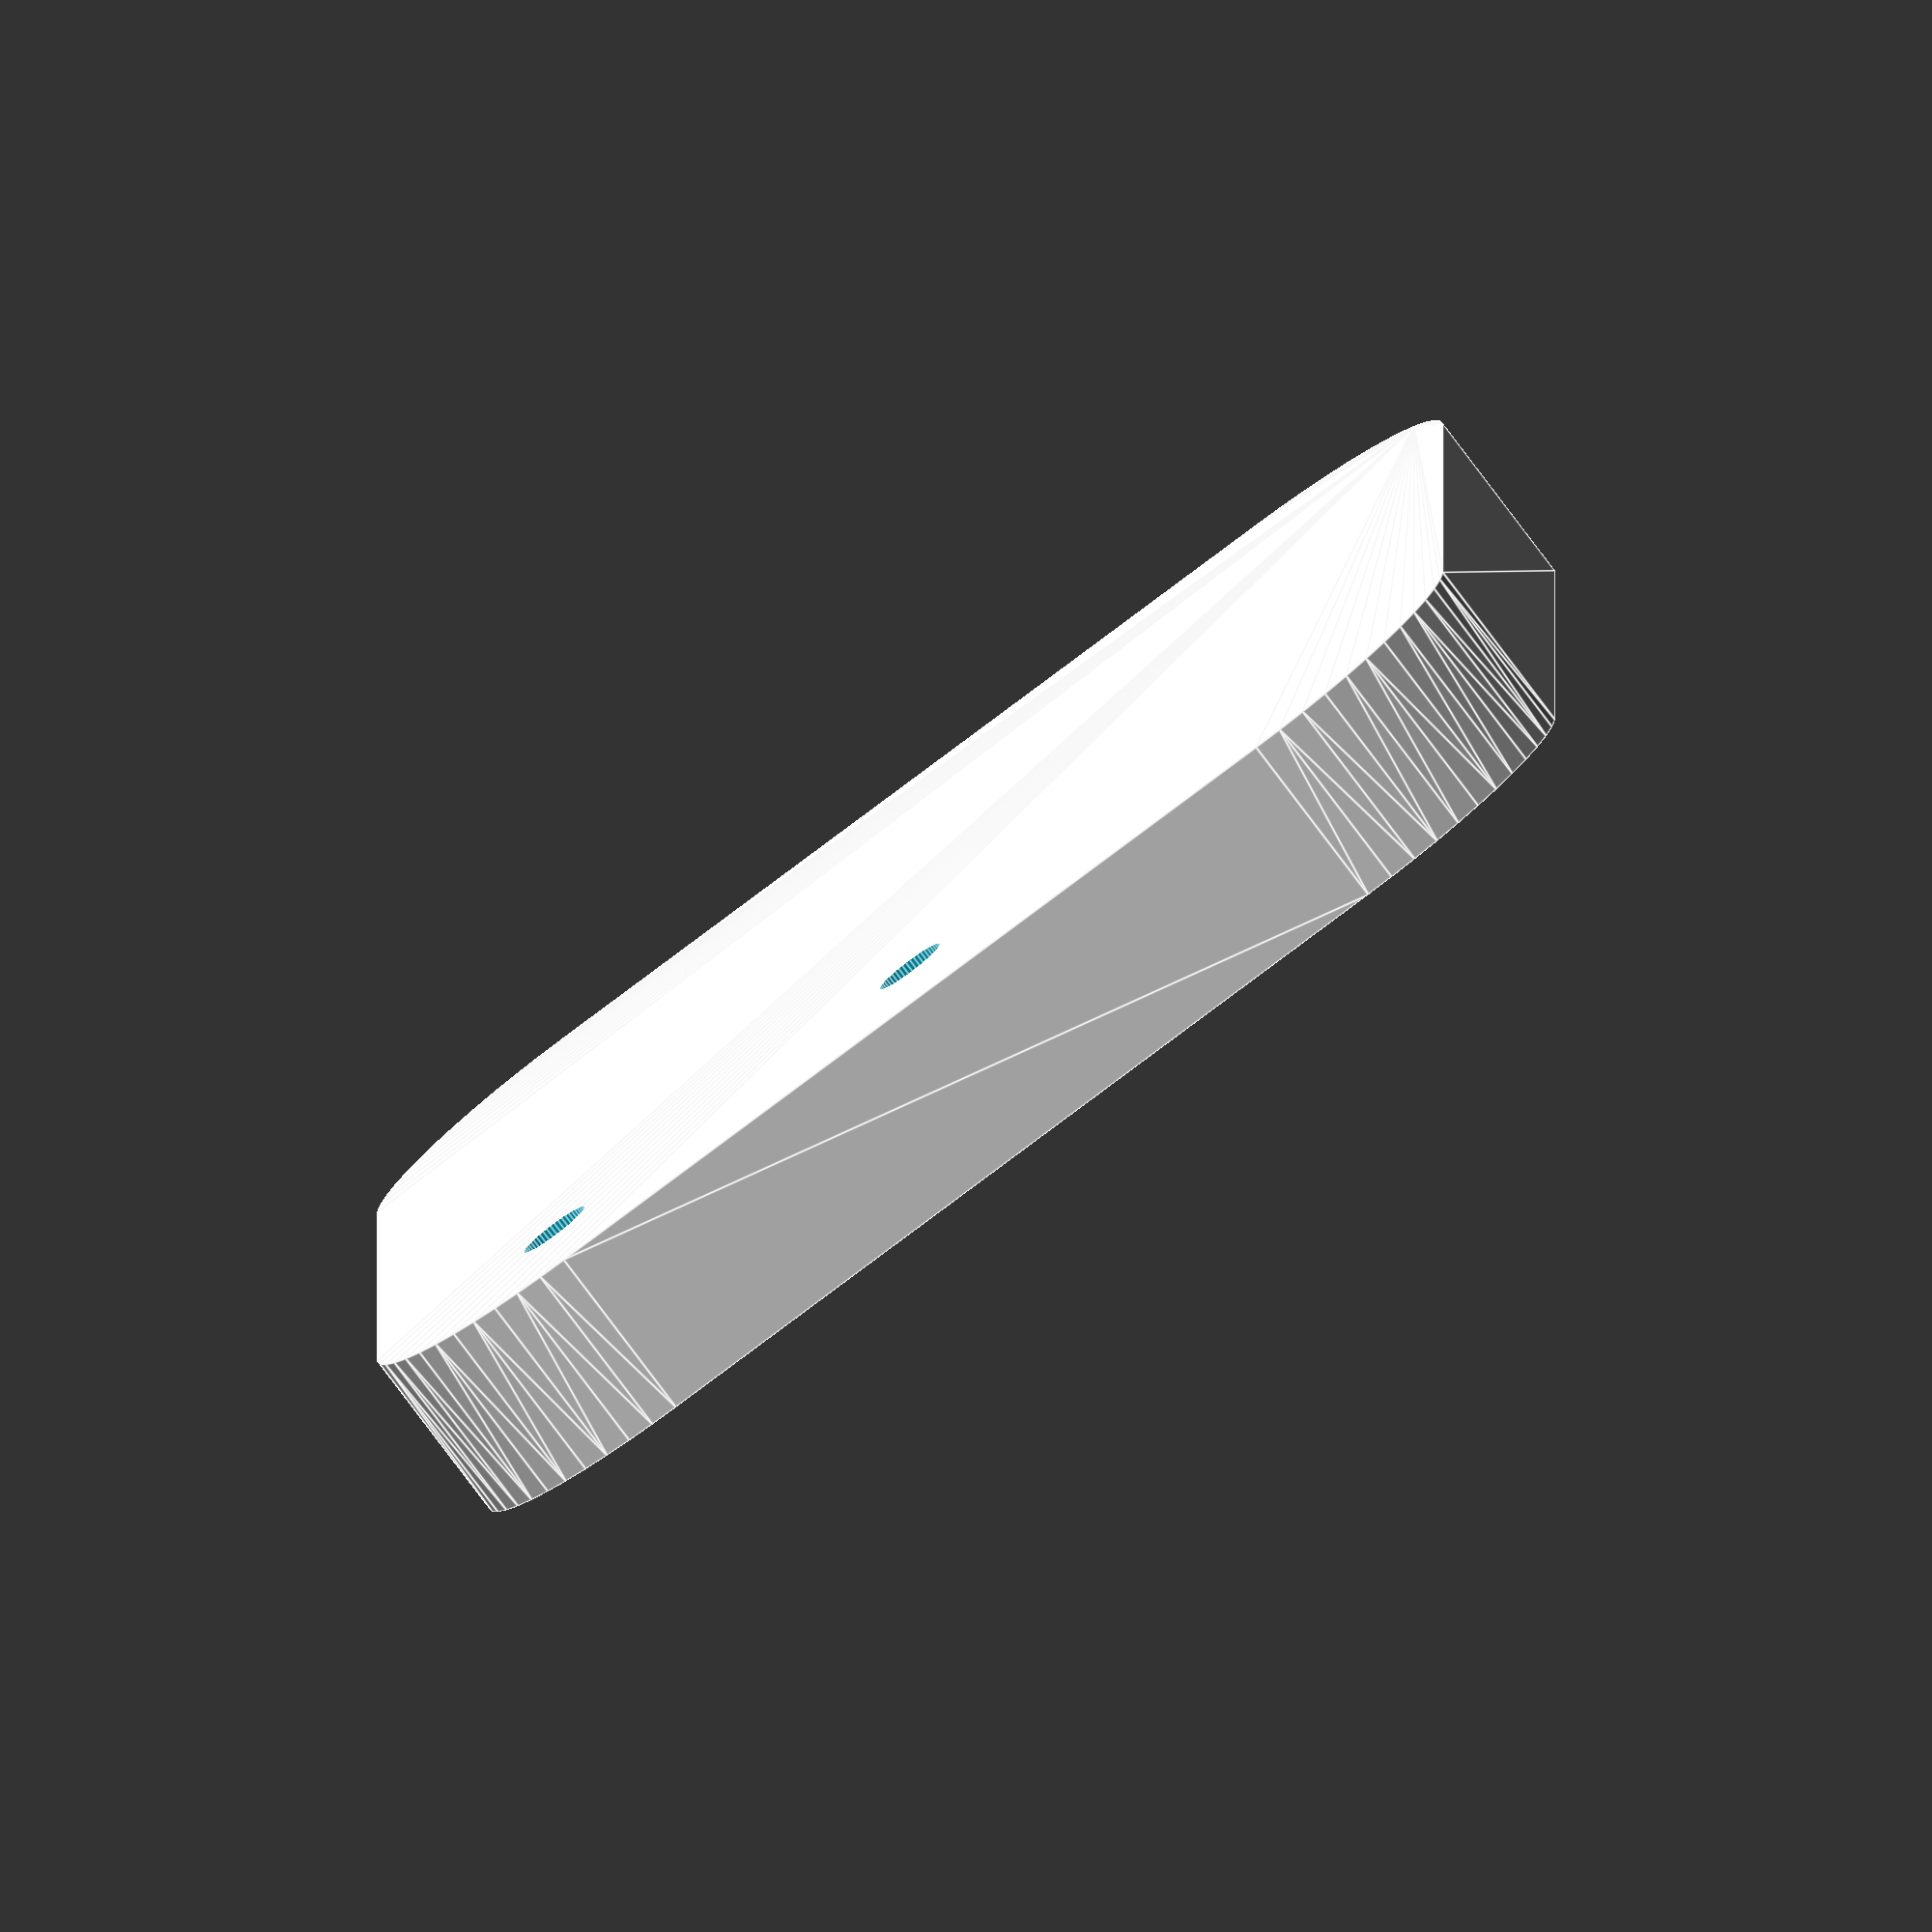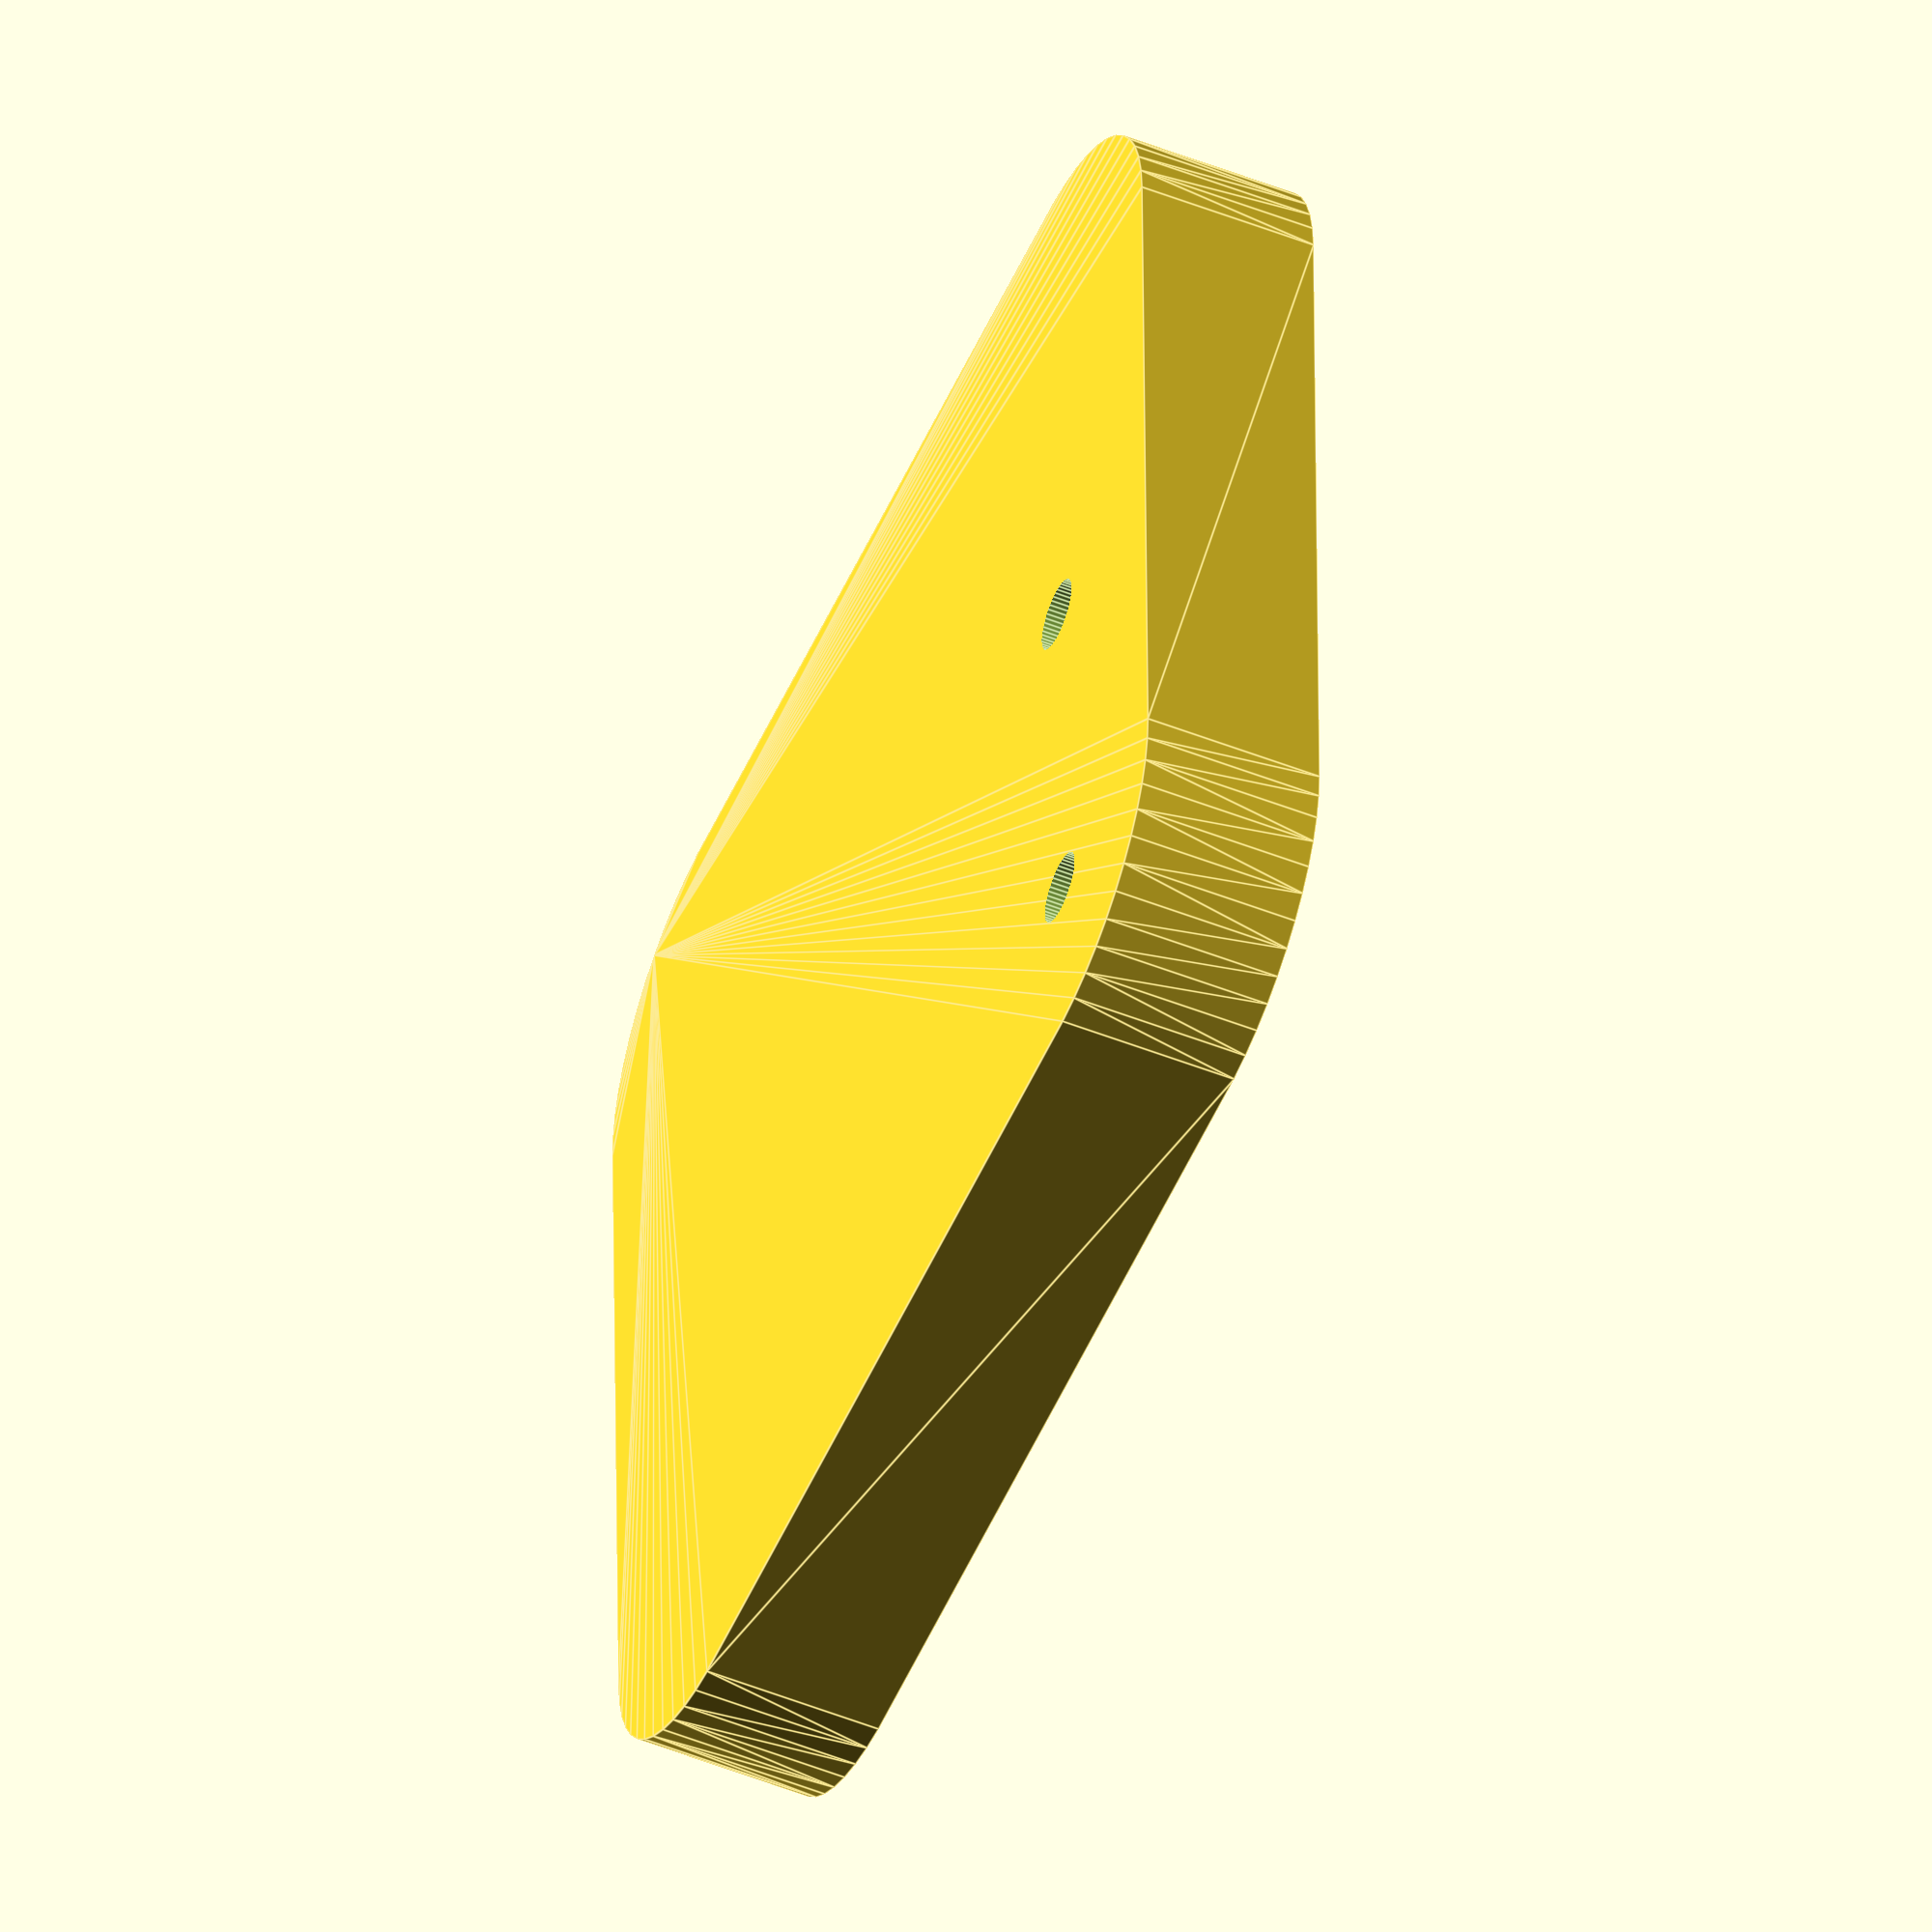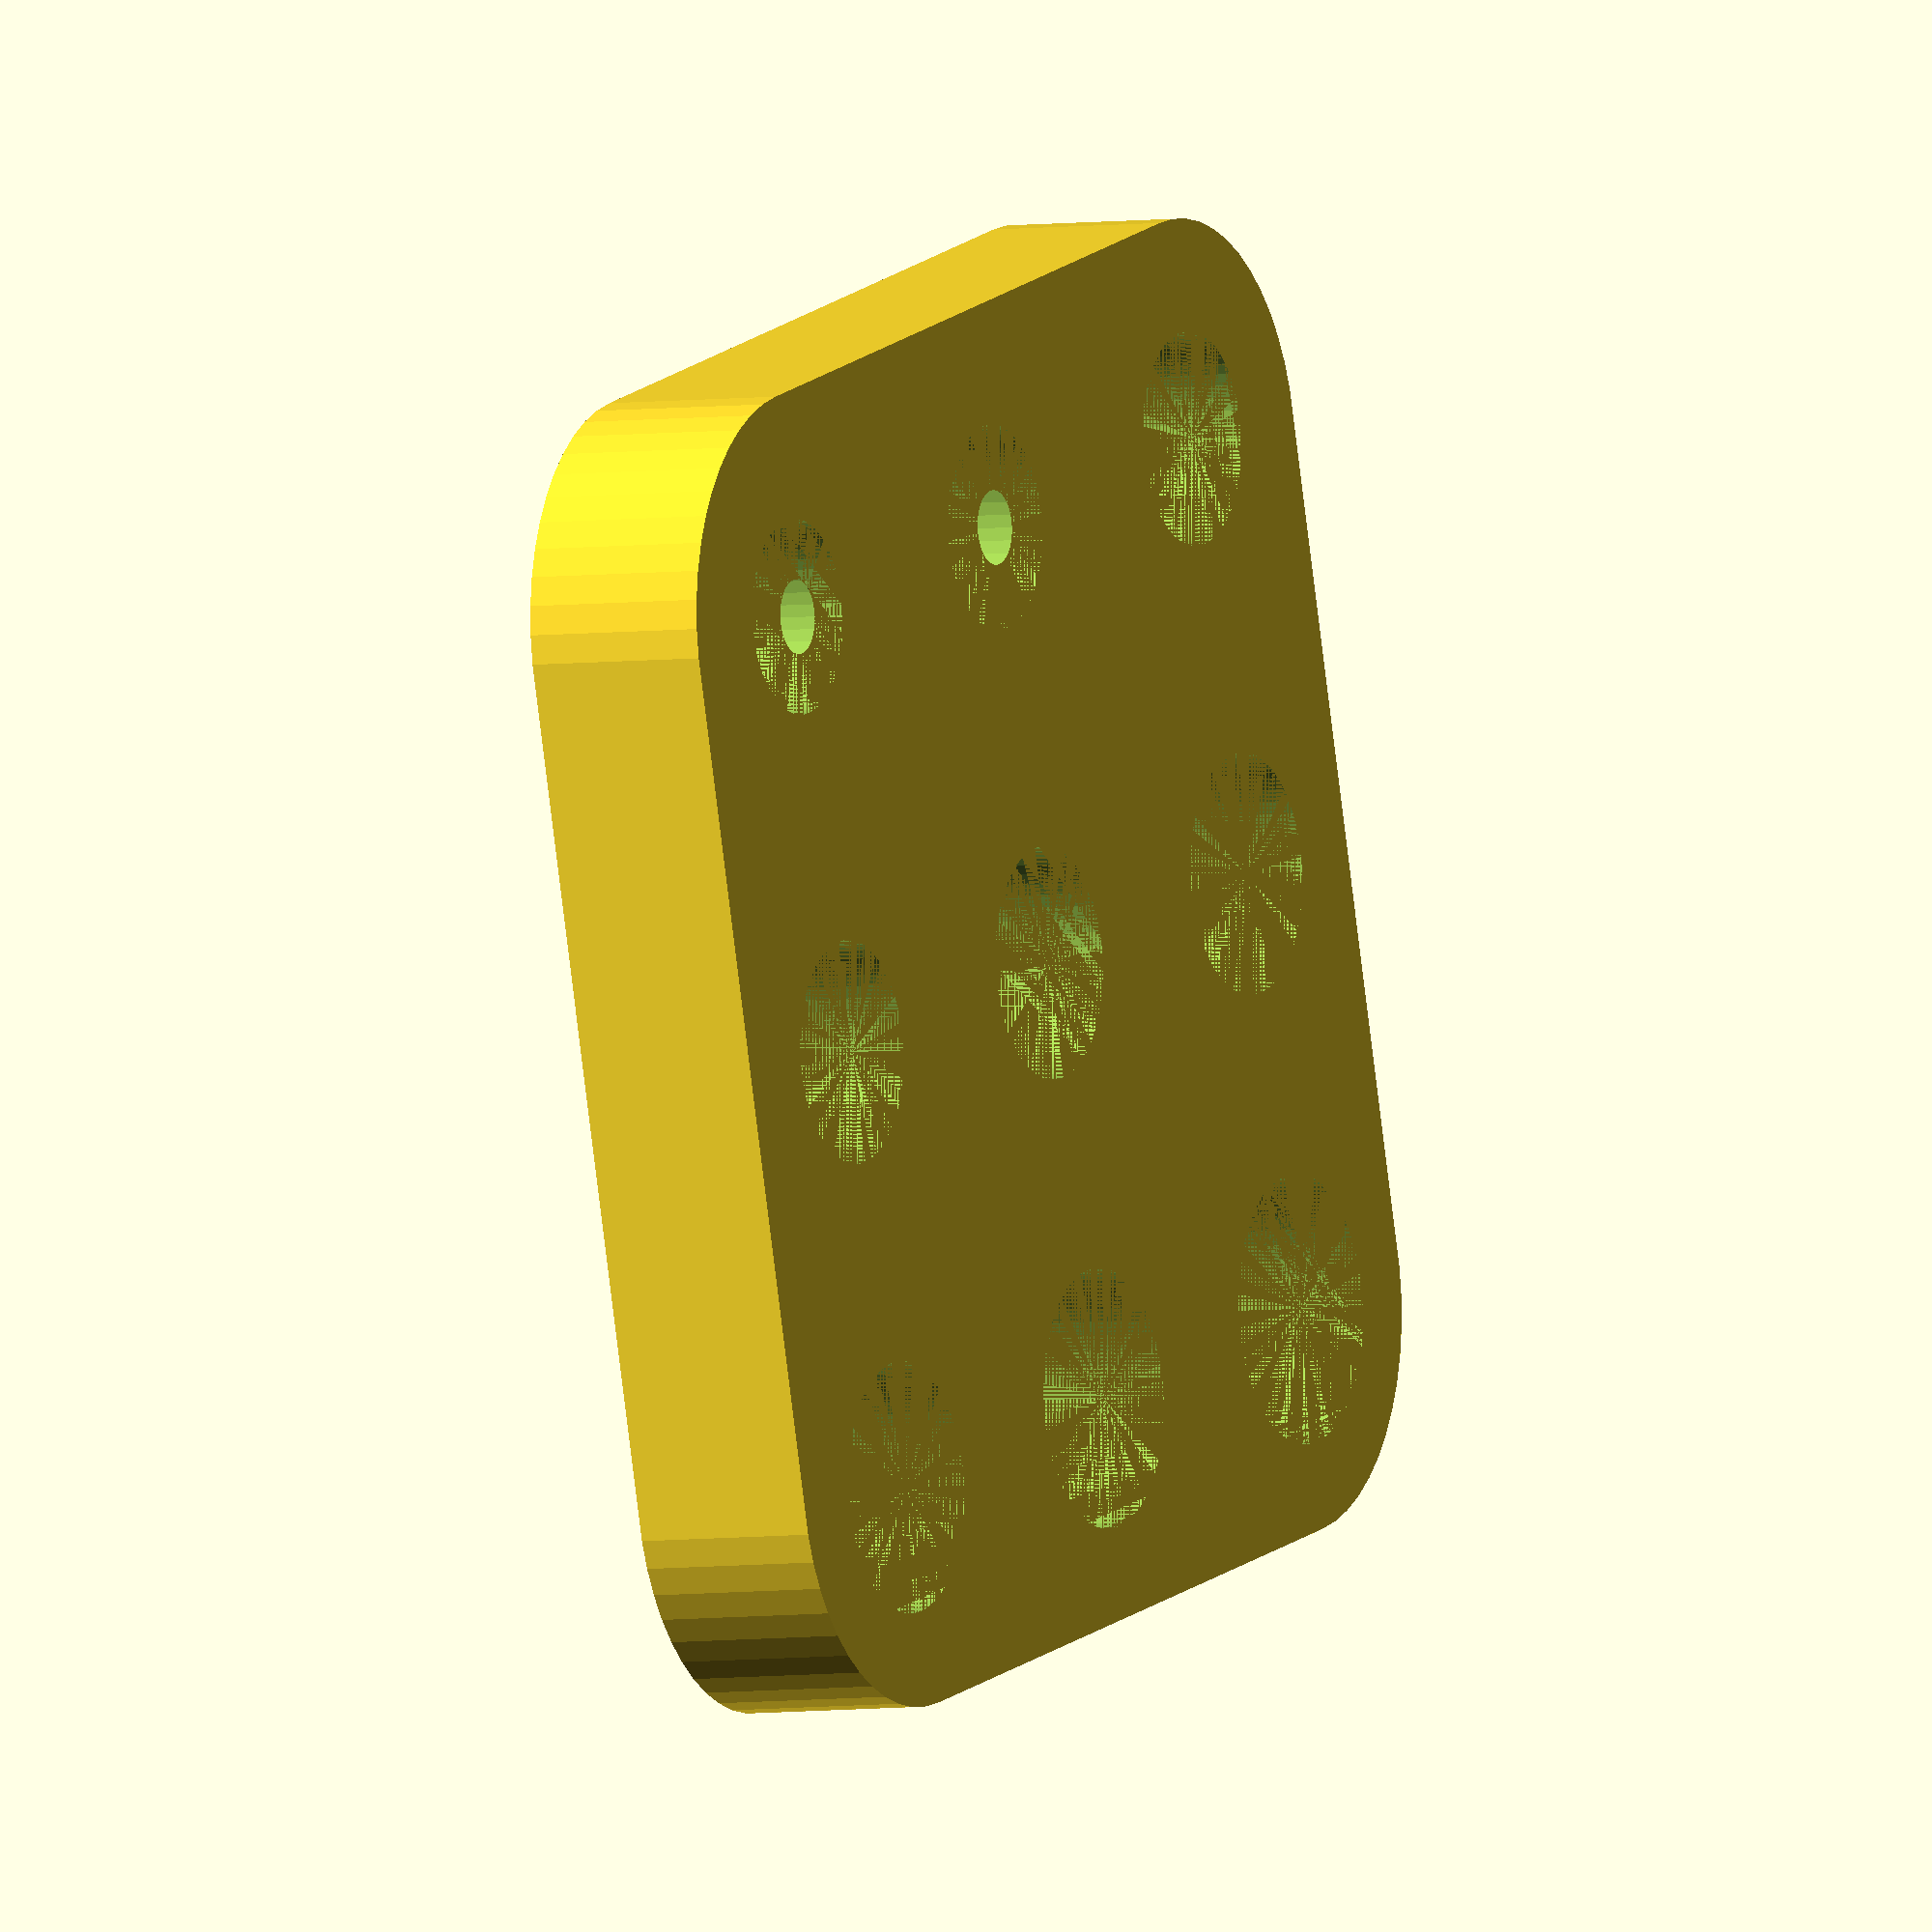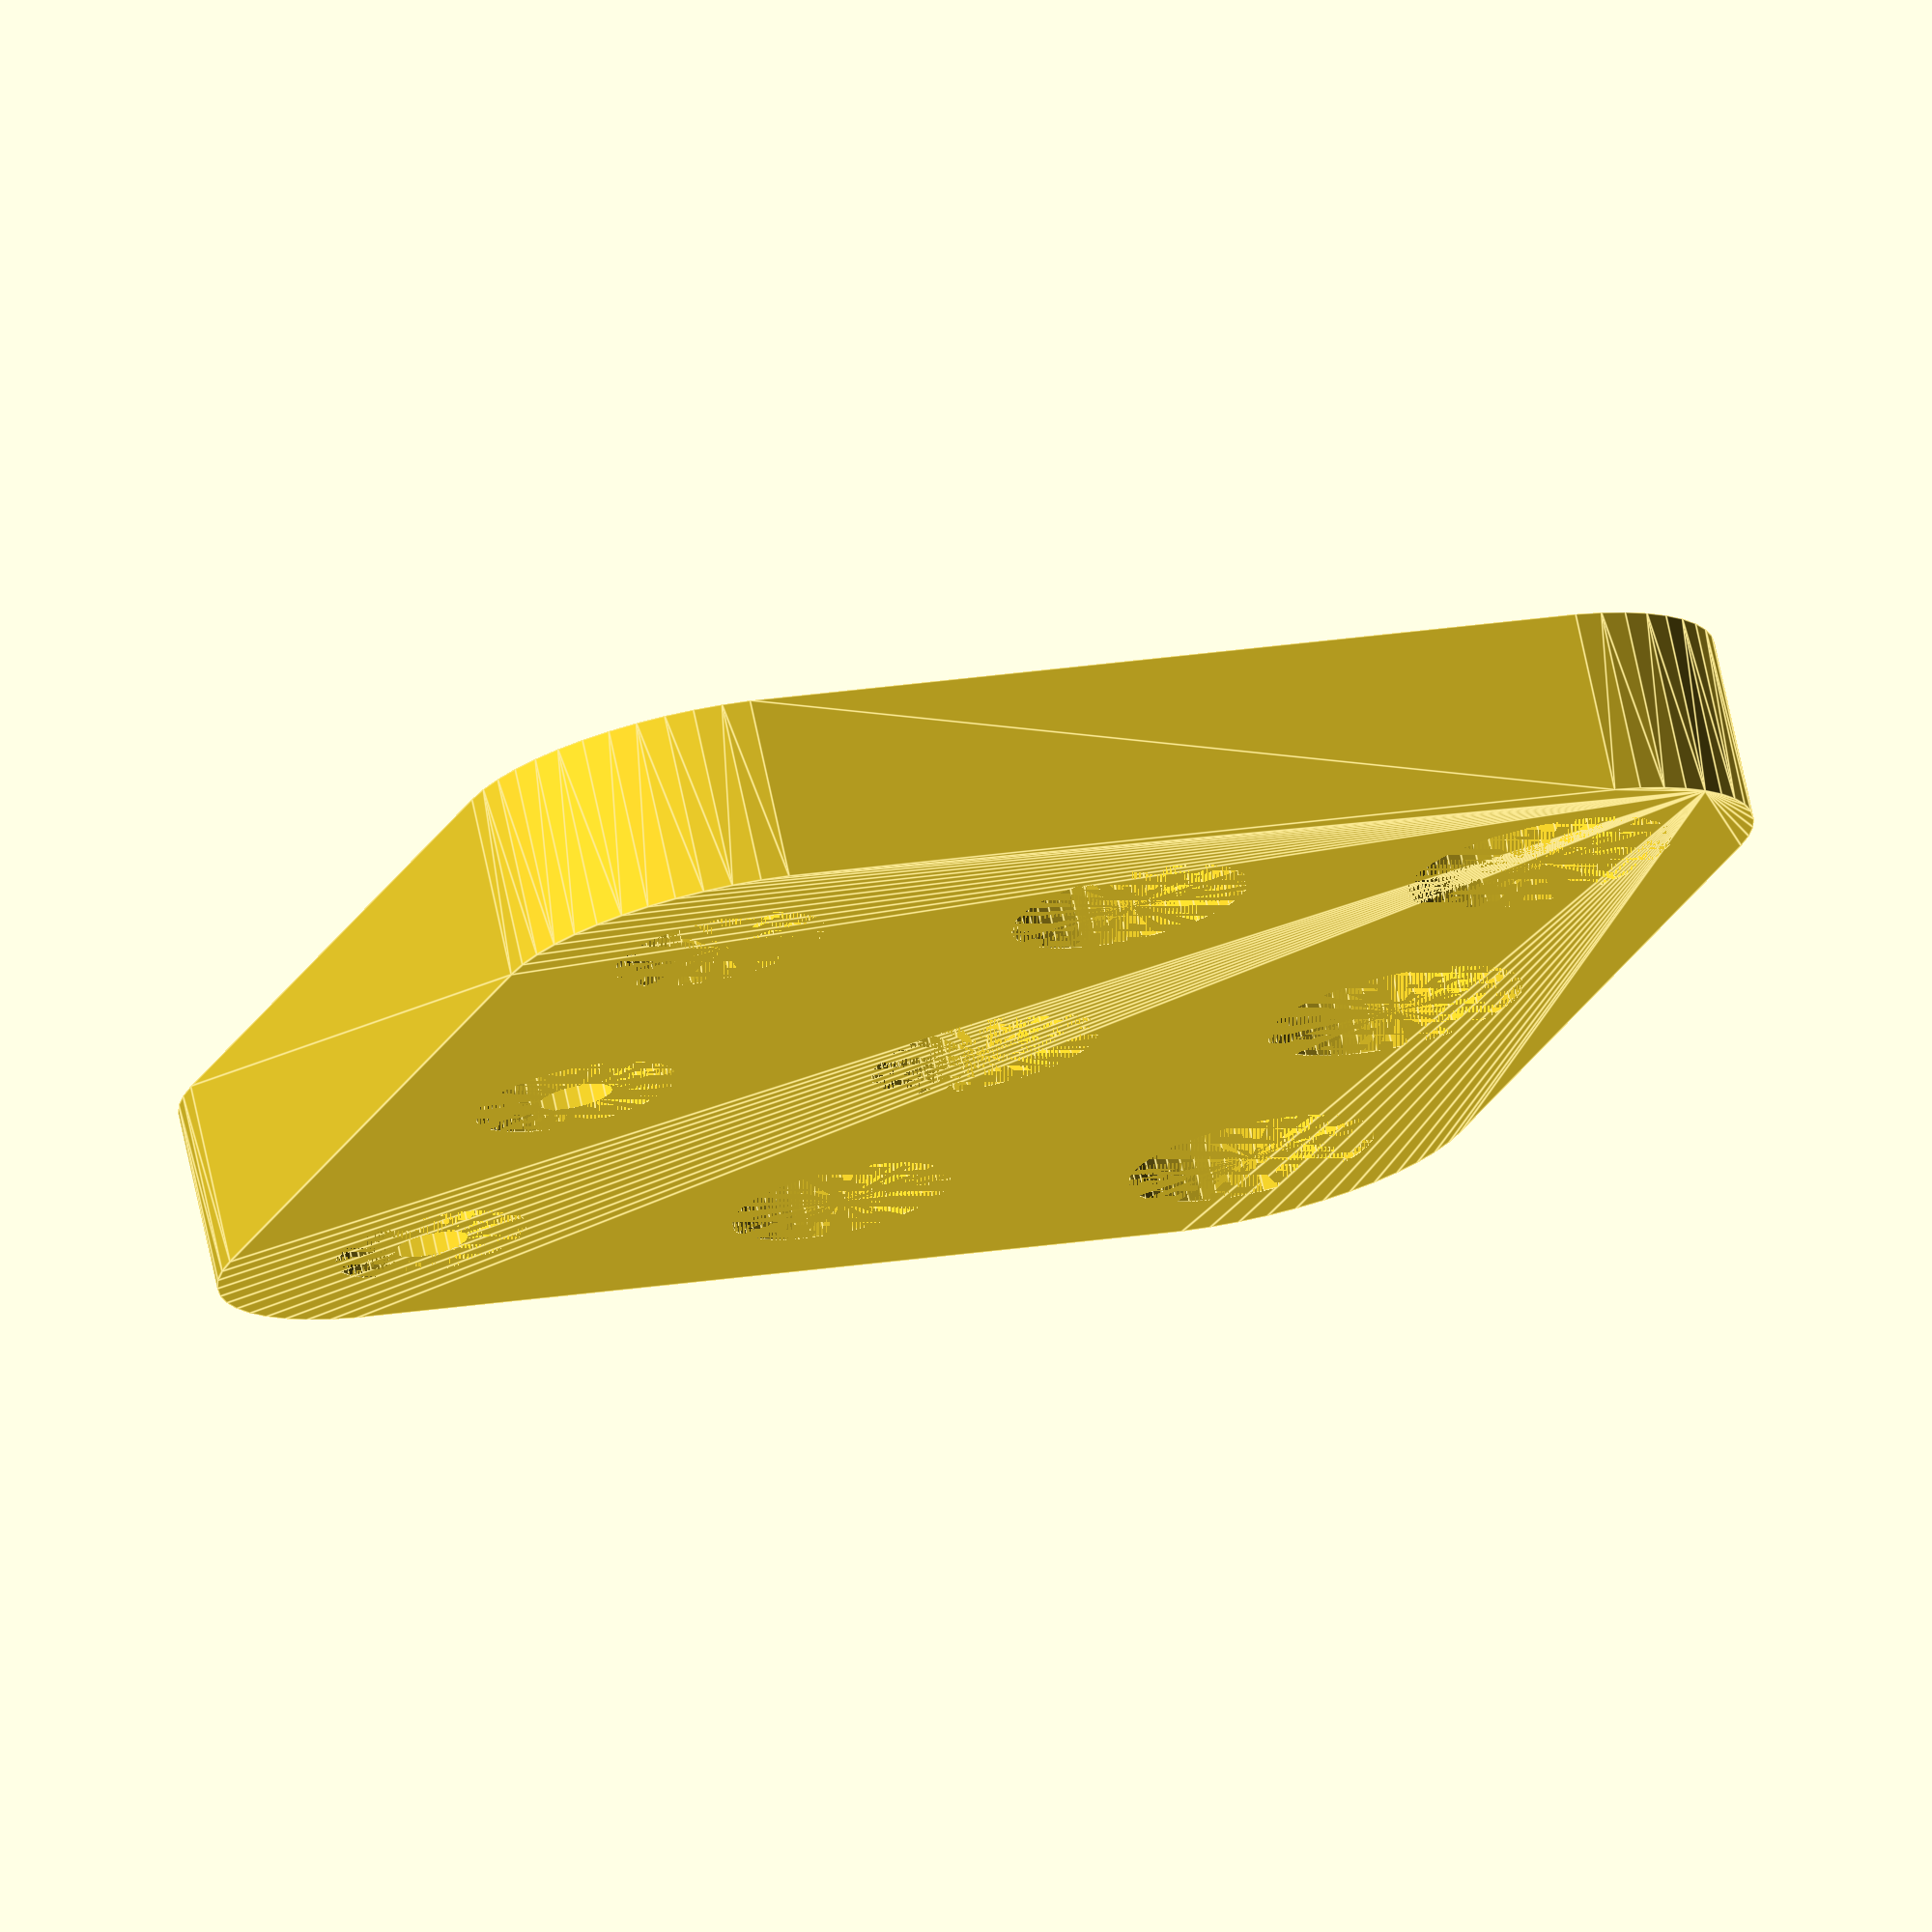
<openscad>
$fn = 50;


difference() {
	union() {
		translate(v = [0, 0, 0]) {
			rotate(a = [0, 0, 0]) {
				hull() {
					translate(v = [-9.2500000000, 9.2500000000, 0]) {
						rotate(a = [0, 0, 0]) {
							translate(v = [0, 0, 0]) {
								rotate(a = [0, 0, 0]) {
									cylinder(h = 4, r = 5);
								}
							}
						}
					}
					translate(v = [9.2500000000, 9.2500000000, 0]) {
						rotate(a = [0, 0, 0]) {
							translate(v = [0, 0, 0]) {
								rotate(a = [0, 0, 0]) {
									cylinder(h = 4, r = 5);
								}
							}
						}
					}
					translate(v = [-9.2500000000, -9.2500000000, 0]) {
						rotate(a = [0, 0, 0]) {
							translate(v = [0, 0, 0]) {
								rotate(a = [0, 0, 0]) {
									cylinder(h = 4, r = 5);
								}
							}
						}
					}
					translate(v = [9.2500000000, -9.2500000000, 0]) {
						rotate(a = [0, 0, 0]) {
							translate(v = [0, 0, 0]) {
								rotate(a = [0, 0, 0]) {
									cylinder(h = 4, r = 5);
								}
							}
						}
					}
				}
			}
		}
	}
	union() {
		translate(v = [-9.5000000000, -9.5000000000, 1]) {
			rotate(a = [0, 0, 0]) {
				cylinder(h = 3, r = 2.1000000000);
			}
		}
		translate(v = [-9.5000000000, -9.5000000000, -121.0000000000]) {
			rotate(a = [0, 0, 0]) {
				cylinder(h = 250, r = 0.8000000000);
			}
		}
		translate(v = [-9.5000000000, 0.0000000000, 1]) {
			rotate(a = [0, 0, 0]) {
				cylinder(h = 3, r = 2.2000000000);
			}
		}
		translate(v = [-9.5000000000, 0.0000000000, -121.0000000000]) {
			rotate(a = [0, 0, 0]) {
				cylinder(h = 250, r = 0.8000000000);
			}
		}
		translate(v = [-9.5000000000, 9.5000000000, 1]) {
			rotate(a = [0, 0, 0]) {
				cylinder(h = 3, r = 2.3000000000);
			}
		}
		translate(v = [0.0000000000, -9.5000000000, 1]) {
			rotate(a = [0, 0, 0]) {
				cylinder(h = 3, r = 2.4000000000);
			}
		}
		translate(v = [0.0000000000, 0.0000000000, 1]) {
			rotate(a = [0, 0, 0]) {
				cylinder(h = 3, r = 2.5000000000);
			}
		}
		translate(v = [0.0000000000, 9.5000000000, 1]) {
			rotate(a = [0, 0, 0]) {
				cylinder(h = 3, r = 2.6000000000);
			}
		}
		translate(v = [9.5000000000, -9.5000000000, 1]) {
			rotate(a = [0, 0, 0]) {
				cylinder(h = 3, r = 2.7000000000);
			}
		}
		translate(v = [9.5000000000, 0.0000000000, 1]) {
			rotate(a = [0, 0, 0]) {
				cylinder(h = 3, r = 2.8000000000);
			}
		}
		translate(v = [9.5000000000, 9.5000000000, 1]) {
			rotate(a = [0, 0, 0]) {
				cylinder(h = 3, r = 2.9000000000);
			}
		}
	}
}
</openscad>
<views>
elev=260.4 azim=90.0 roll=323.1 proj=o view=edges
elev=51.2 azim=1.0 roll=246.6 proj=o view=edges
elev=4.3 azim=74.6 roll=297.4 proj=o view=solid
elev=286.3 azim=19.4 roll=347.9 proj=o view=edges
</views>
